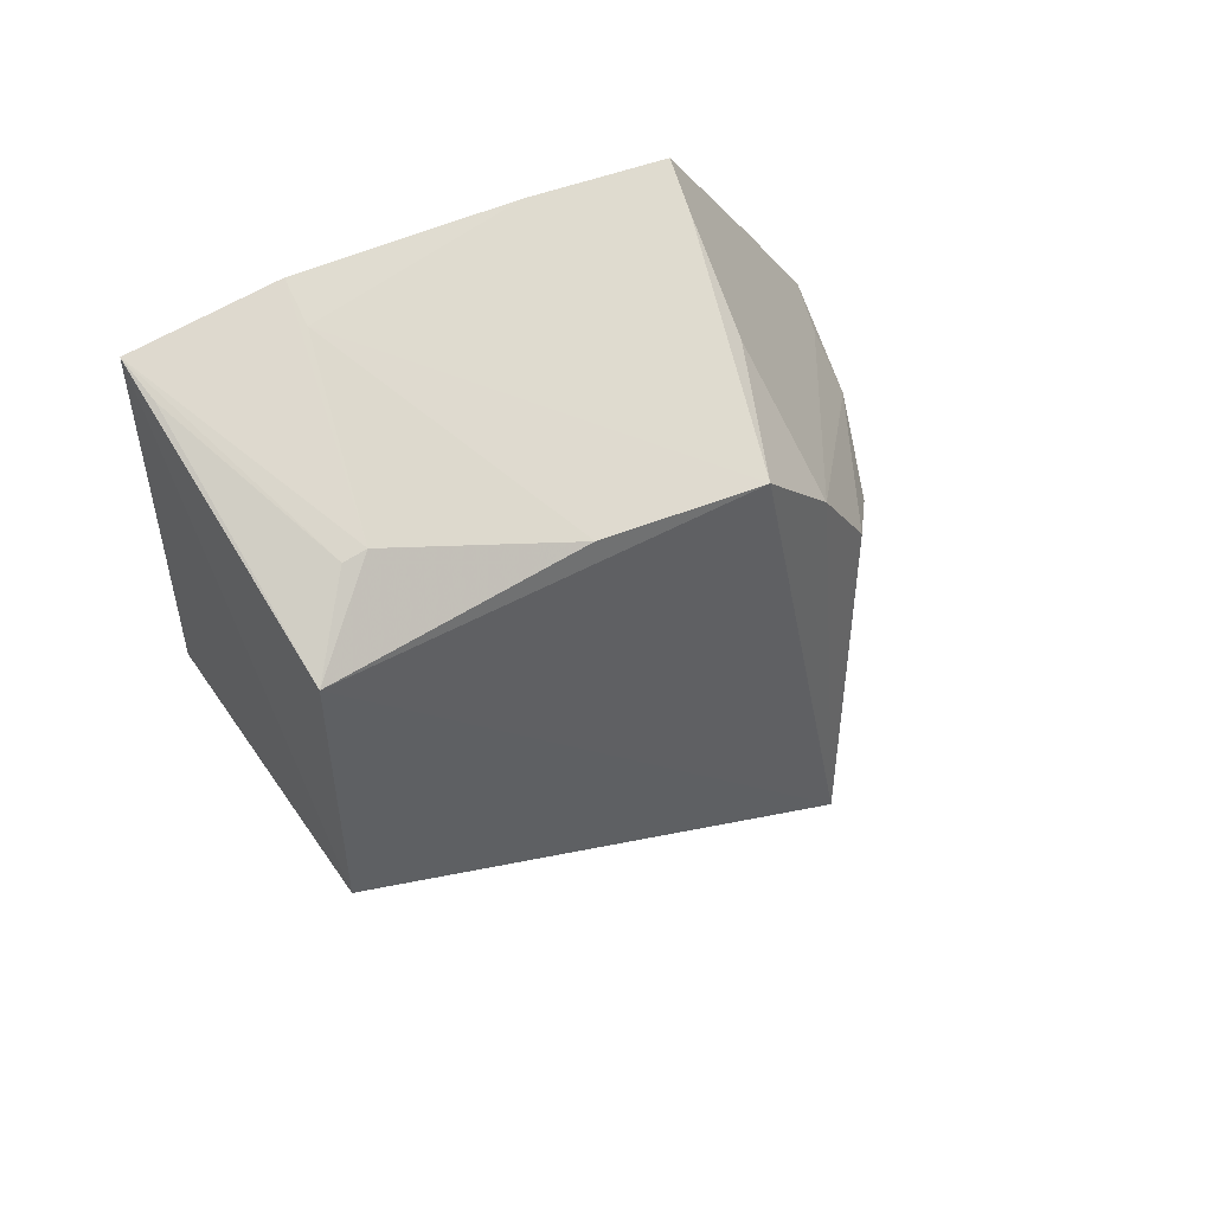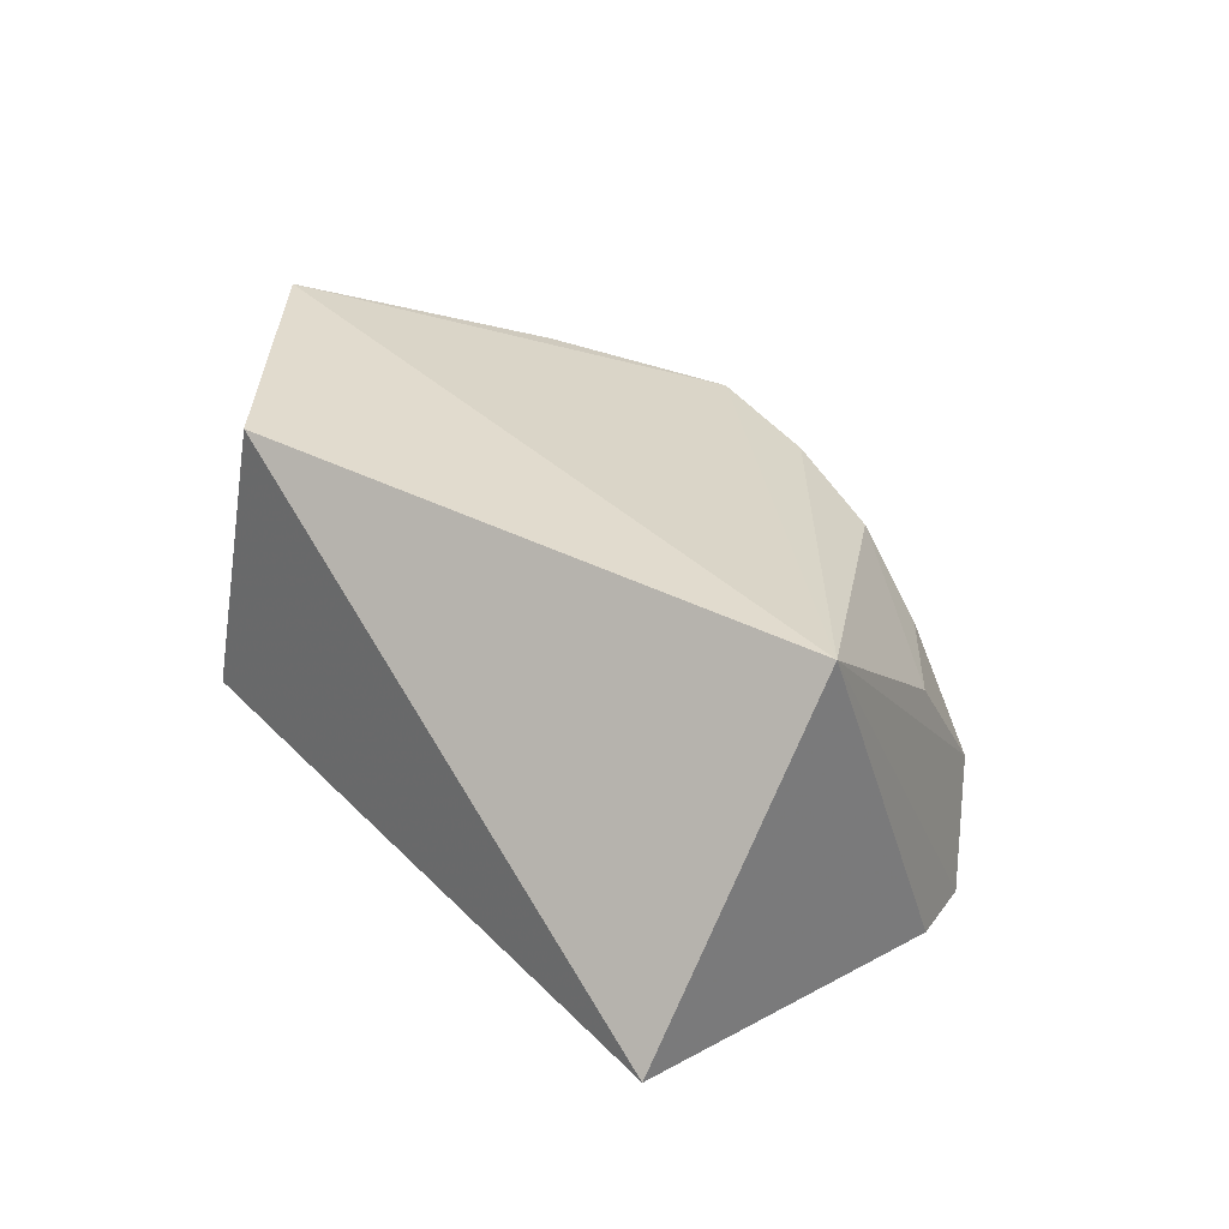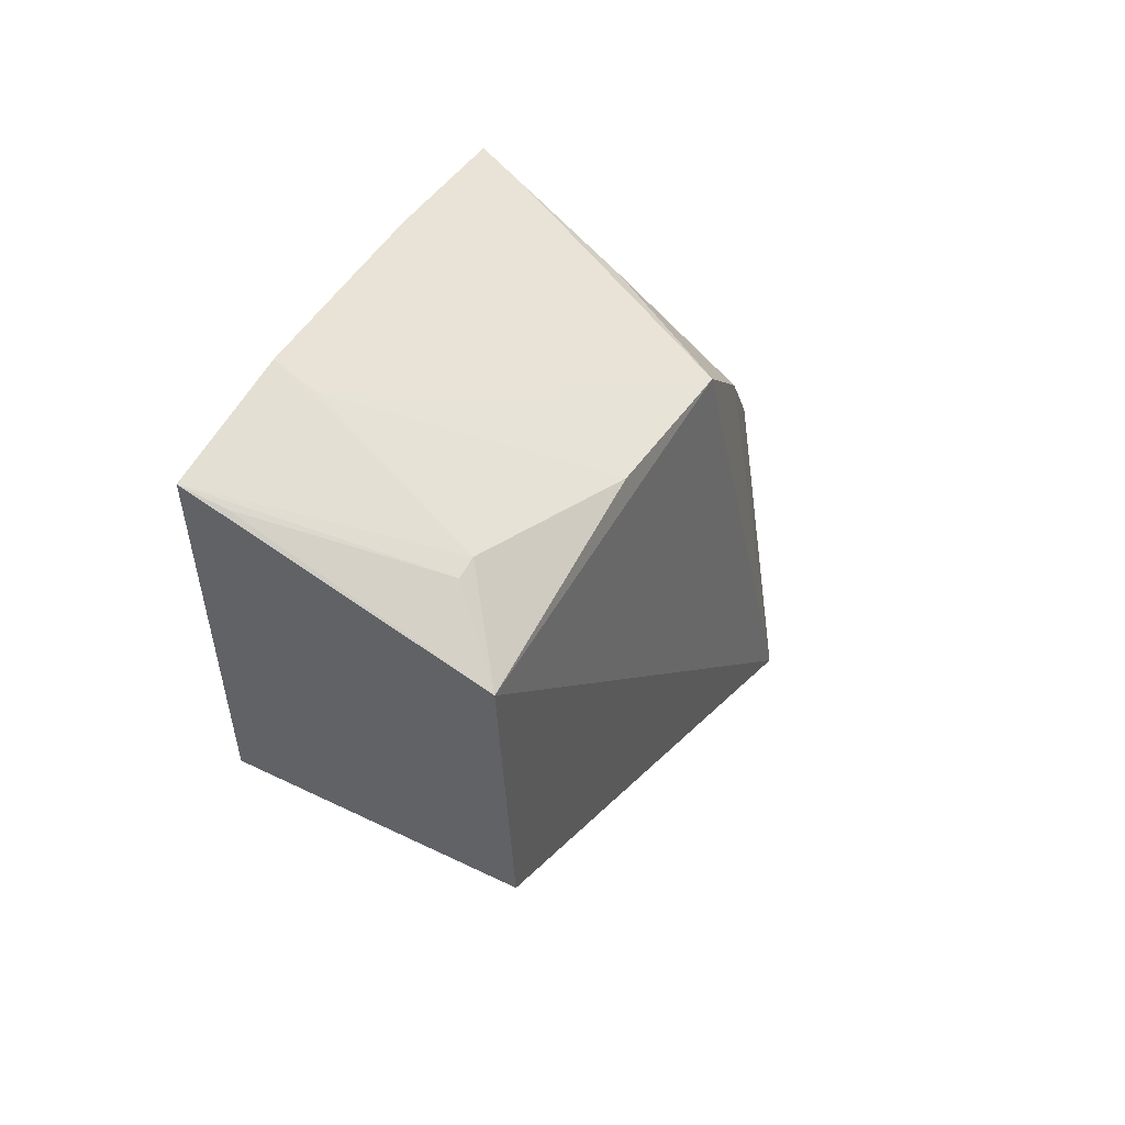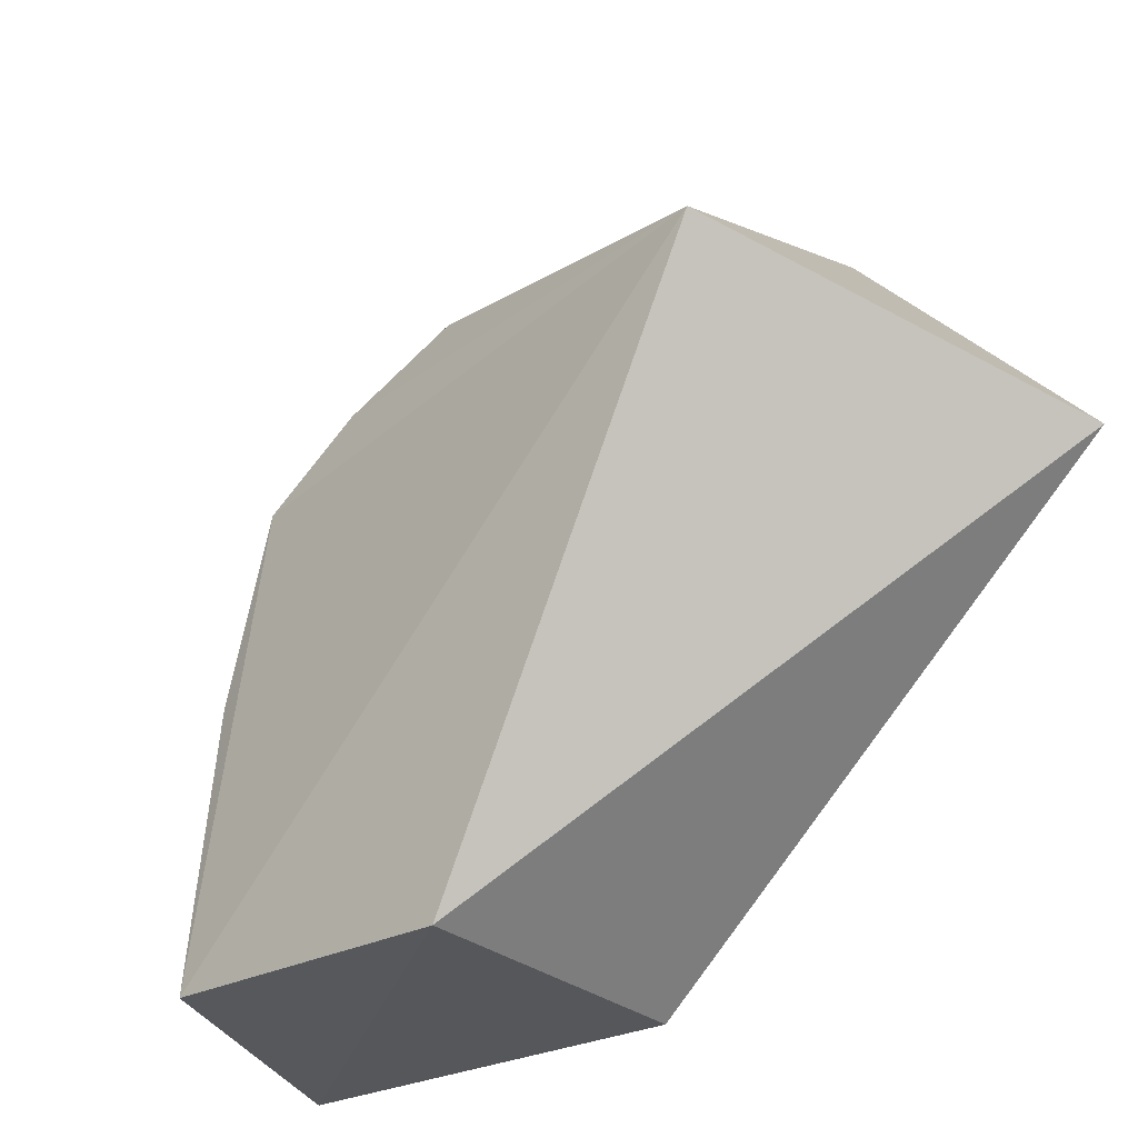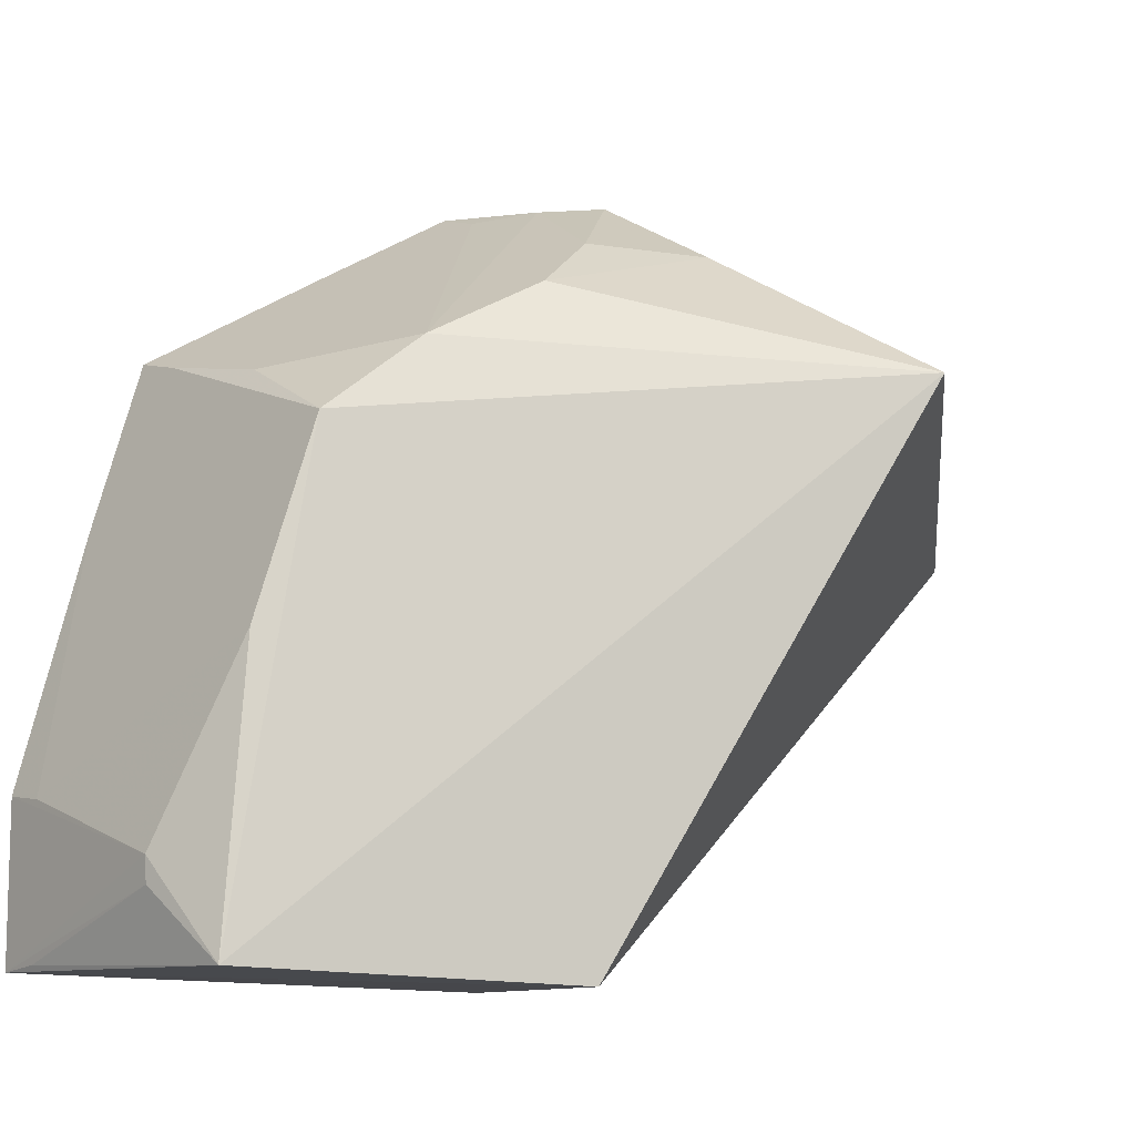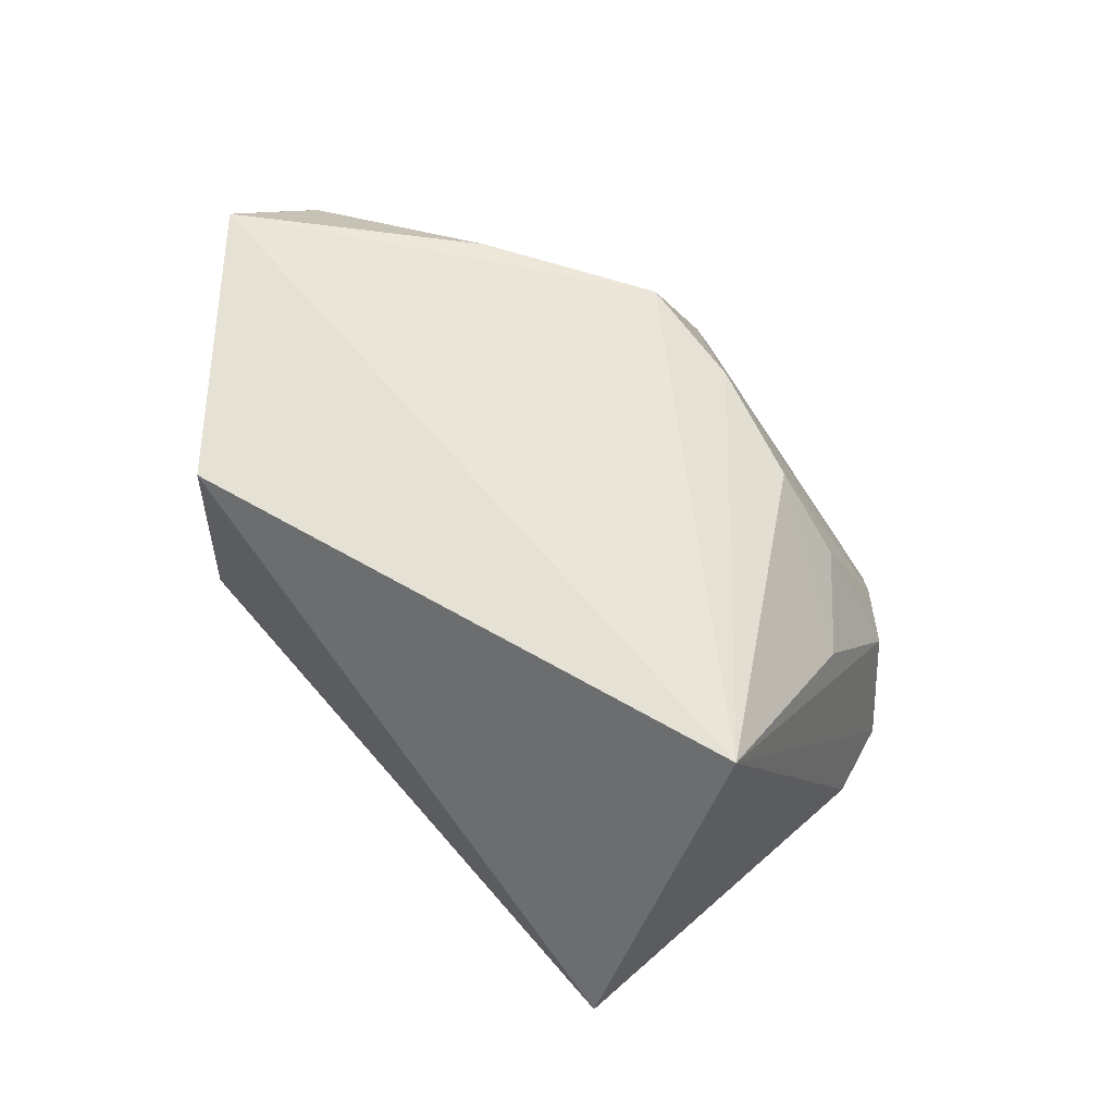
<metadata>
{"format":"obj","ext":"obj","renderer":"f3d","projection":"perspective","resolution":1024,"background":"white","views":[{"elev":57.2,"azim":55.9,"up":"+Z"},{"elev":-52.6,"azim":80.8,"up":"+Z"},{"elev":55.2,"azim":27.0,"up":"+Z"},{"elev":-28.6,"azim":128.9,"up":"+Y"},{"elev":-10.0,"azim":69.1,"up":"+Y"},{"elev":-20.8,"azim":86.3,"up":"+Z"}]}
</metadata>
<code>
v 0.3354 -0.01076 0.03619
v 0.354 0.1168 -0.1164
v 0.3345 0.1018 0.01751
v 0.2593 0.1692 -0.03361
v 0.2679 0.08987 -0.1601
v 0.3316 0.1348 -0.0325
v 0.2623 0.02712 0.06528
v 0.3409 -0.01448 -0.04097
v 0.2622 0.1599 -0.09778
v 0.3335 0.1202 -0.005425
v 0.2892 0.1666 -0.06324
v 0.3188 0.01151 0.0476
v 0.2591 0.1271 0.03839
v 0.2652 -0.01448 -0.04097
v 0.2861 0.165 -0.04767
v 0.3182 0.1483 -0.07676
v 0.2601 0.1697 -0.07995
v 0.2618 -0.01079 0.06523
v 0.3333 0.05653 0.03072
v 0.3019 0.1172 0.02316
v 0.2726 0.1649 -0.03614
v 0.316 0.1491 -0.04797
v 0.2586 0.1524 -0.004312
v 0.3187 0.00549 0.04726
v 0.2594 0.08718 0.04957
v 0.2734 0.02574 0.06176
v 0.2722 0.1236 0.0345
v 0.2728 -0.009409 0.06149
f 1 2 3
f 8 5 2
f 8 2 1
f 9 2 5
f 10 3 2
f 10 2 6
f 14 5 8
f 15 10 6
f 15 11 4
f 16 6 2
f 16 2 11
f 17 4 11
f 17 9 5
f 17 5 14
f 17 11 2
f 17 2 9
f 18 12 7
f 18 17 14
f 18 14 8
f 18 8 1
f 19 12 1
f 19 1 3
f 20 3 10
f 20 10 13
f 21 15 4
f 21 10 15
f 21 13 10
f 21 4 13
f 22 15 6
f 22 11 15
f 22 16 11
f 22 6 16
f 23 13 4
f 23 4 17
f 23 17 18
f 24 1 12
f 24 12 18
f 25 18 7
f 25 23 18
f 25 13 23
f 26 7 12
f 26 12 19
f 26 25 7
f 26 19 3
f 26 3 13
f 26 13 25
f 27 20 13
f 27 13 3
f 27 3 20
f 28 24 18
f 28 18 1
f 28 1 24

</code>
